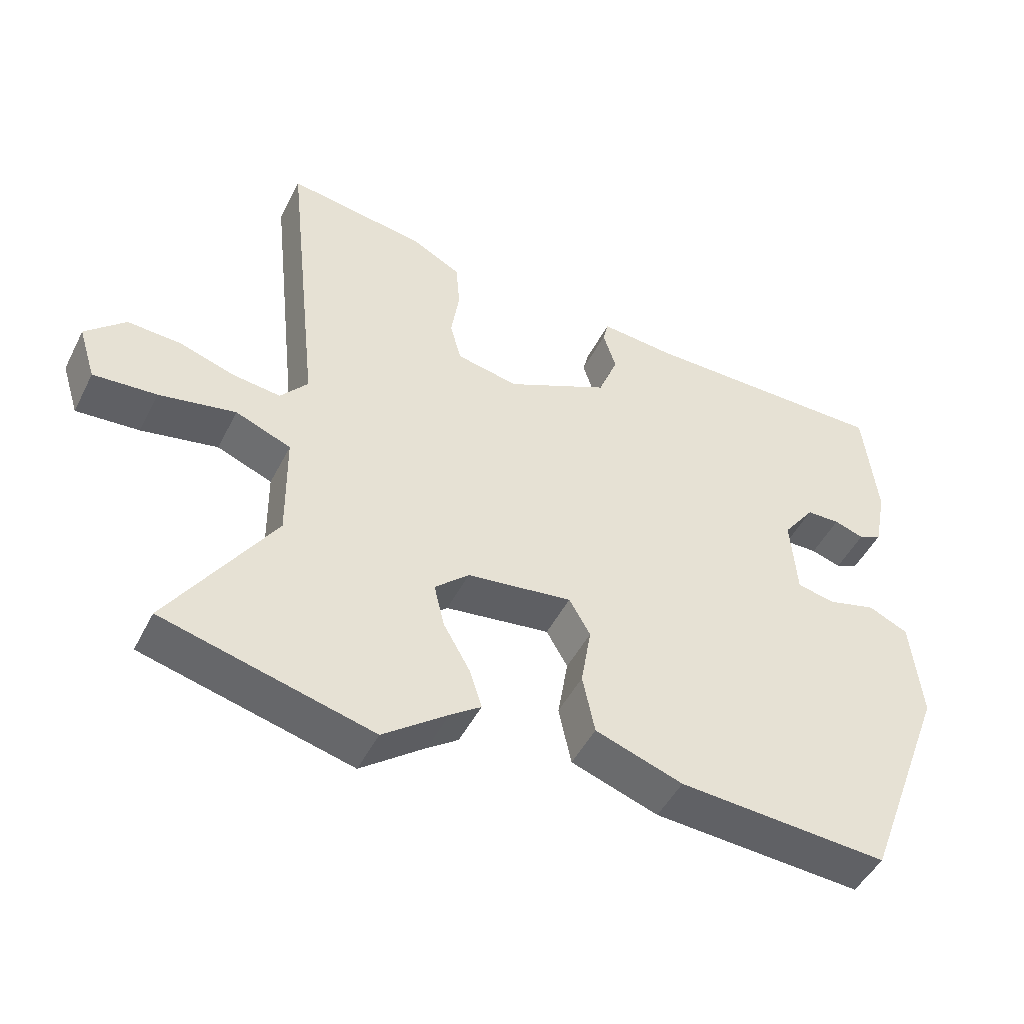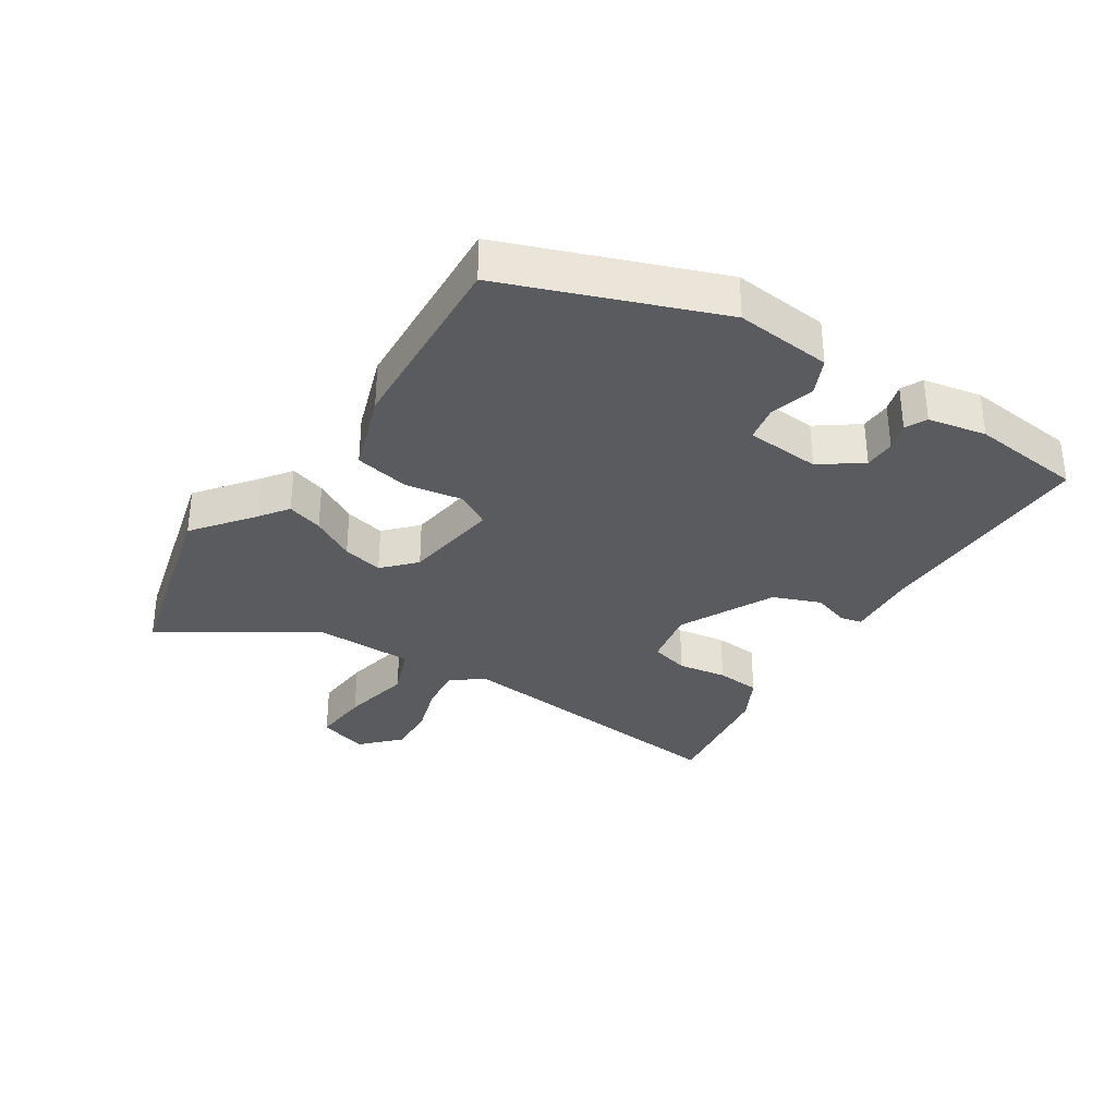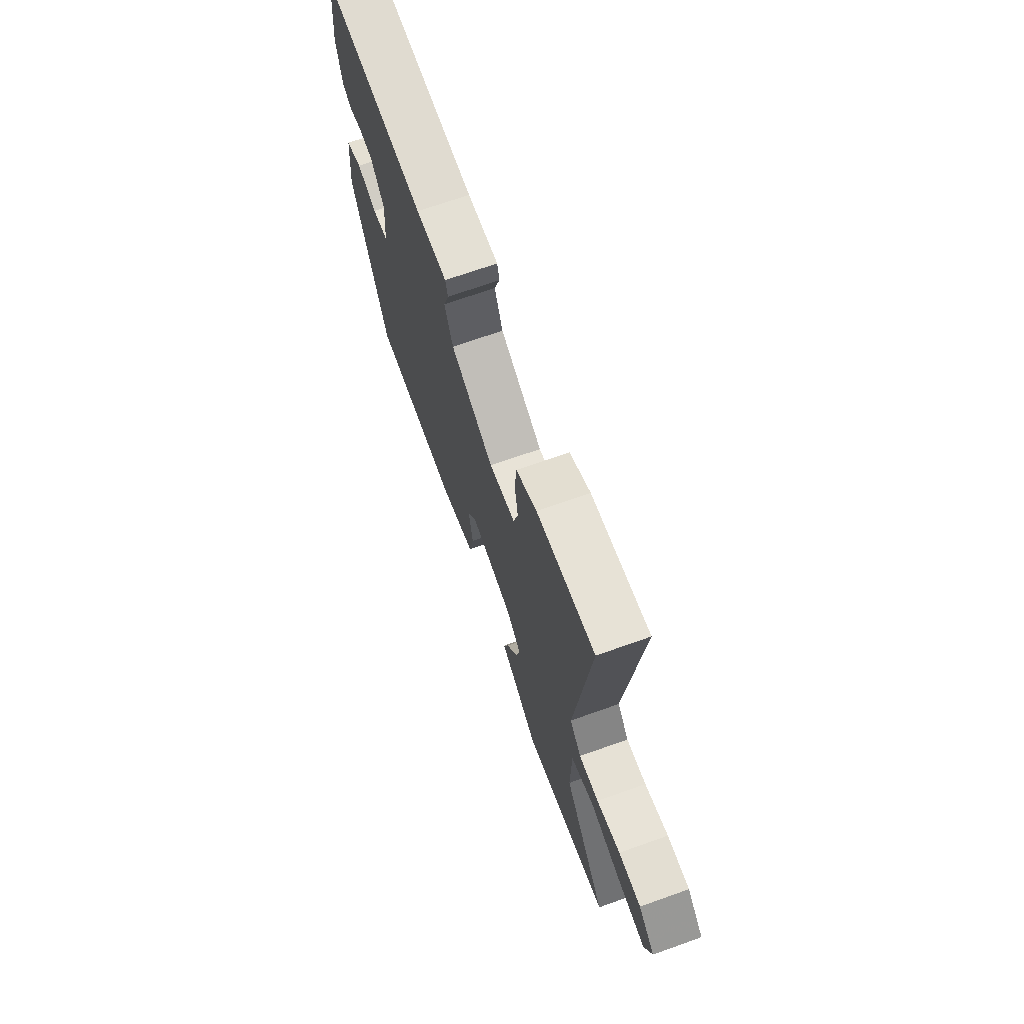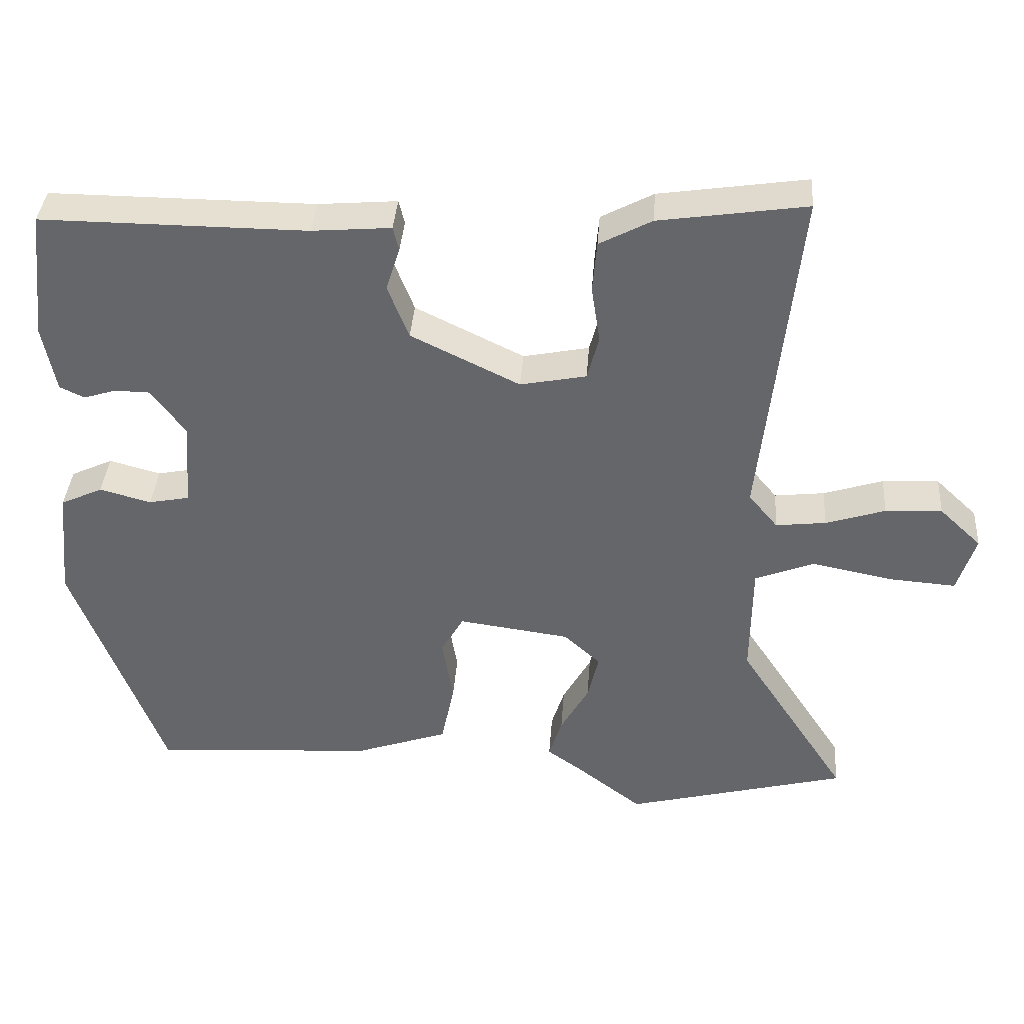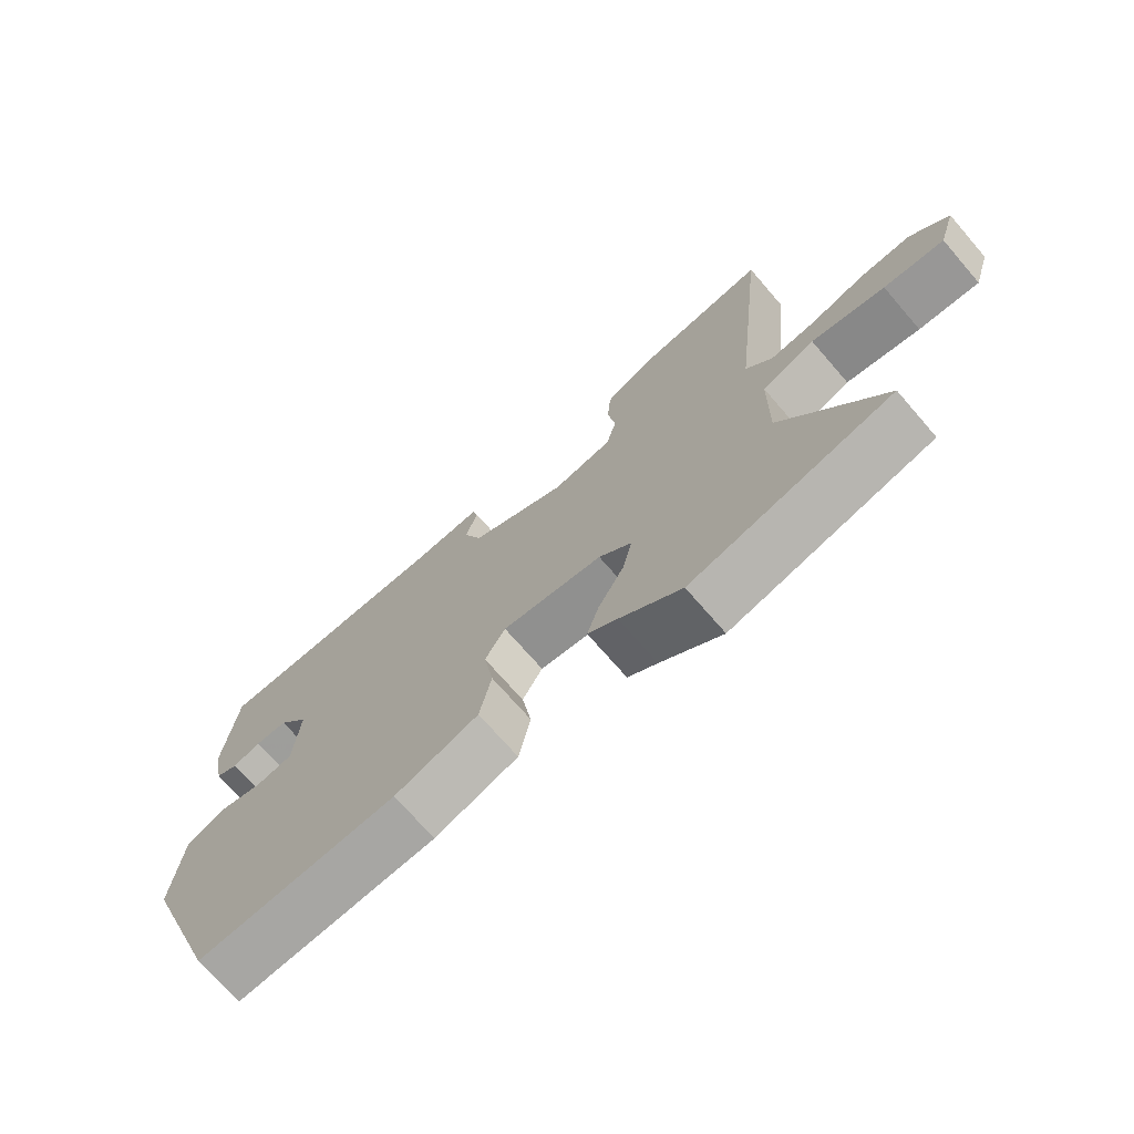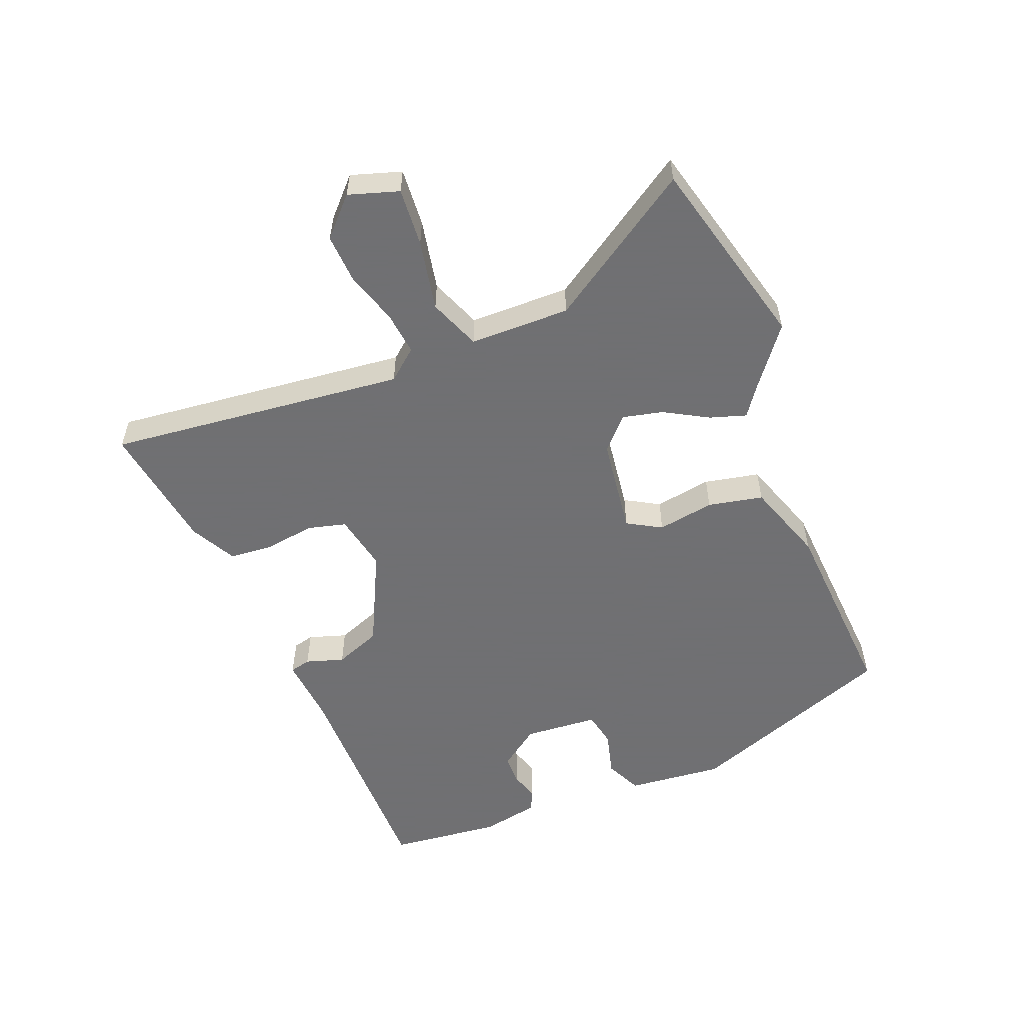
<metadata>
{"format":"obj","ext":"obj","renderer":"f3d","projection":"perspective","resolution":1024,"background":"white","views":[{"elev":-47.9,"azim":154.0,"up":"+Z"},{"elev":-33.0,"azim":-123.1,"up":"+Y"},{"elev":69.8,"azim":70.4,"up":"+Z"},{"elev":37.6,"azim":4.1,"up":"+Z"},{"elev":-71.6,"azim":40.9,"up":"+Z"},{"elev":-55.0,"azim":111.7,"up":"+Y"}]}
</metadata>
<code>
v -0.494 0.07 0.482
v -0.128 0.07 0.48
v -0.019 0.07 0.489
v -0.011 0.07 0.456
v -0.03 0.07 0.396
v -0.001 0.07 0.322
v 0.149 0.07 0.249
v 0.24 0.07 0.267
v 0.256 0.07 0.328
v 0.244 0.07 0.406
v 0.25 0.07 0.476
v 0.322 0.07 0.514
v 0.525 0.07 0.544
v 0.474 0.07 0.073
v 0.514 0.07 0.025
v 0.583 0.07 0.033
v 0.665 0.07 0.059
v 0.743 0.07 0.063
v 0.801 0.07 0.008
v 0.776 0.07 -0.071
v 0.684 0.07 -0.064
v 0.572 0.07 -0.042
v 0.491 0.07 -0.074
v 0.489 0.07 -0.232
v 0.641 0.07 -0.464
v 0.335 0.07 -0.542
v 0.241 0.07 -0.47
v 0.196 0.07 -0.438
v 0.214 0.07 -0.381
v 0.253 0.07 -0.312
v 0.268 0.07 -0.248
v 0.218 0.07 -0.202
v 0.064 0.07 -0.181
v 0.033 0.07 -0.235
v 0.048 0.07 -0.325
v 0.03 0.07 -0.412
v -0.098 0.07 -0.456
v -0.405 0.07 -0.475
v -0.53 0.07 -0.143
v -0.515 0.07 0.009
v -0.457 0.07 0.036
v -0.386 0.07 0.017
v -0.33 0.07 0.028
v -0.321 0.07 0.146
v -0.368 0.07 0.21
v -0.417 0.07 0.211
v -0.461 0.07 0.197
v -0.495 0.07 0.213
v -0.513 0.07 0.305
v -0.494 0 0.482
v -0.128 0 0.48
v -0.019 0 0.489
v -0.011 0 0.456
v -0.03 0 0.396
v -0.001 0 0.322
v 0.149 0 0.249
v 0.24 0 0.267
v 0.256 0 0.328
v 0.244 0 0.406
v 0.25 0 0.476
v 0.322 0 0.514
v 0.525 0 0.544
v 0.474 0 0.073
v 0.514 0 0.025
v 0.583 0 0.033
v 0.665 0 0.059
v 0.743 0 0.063
v 0.801 0 0.008
v 0.776 0 -0.071
v 0.684 0 -0.064
v 0.572 0 -0.042
v 0.491 0 -0.074
v 0.489 0 -0.232
v 0.641 0 -0.464
v 0.335 0 -0.542
v 0.241 0 -0.47
v 0.196 0 -0.438
v 0.214 0 -0.381
v 0.253 0 -0.312
v 0.268 0 -0.248
v 0.218 0 -0.202
v 0.064 0 -0.181
v 0.033 0 -0.235
v 0.048 0 -0.325
v 0.03 0 -0.412
v -0.098 0 -0.456
v -0.405 0 -0.475
v -0.53 0 -0.143
v -0.515 0 0.009
v -0.457 0 0.036
v -0.386 0 0.017
v -0.33 0 0.028
v -0.321 0 0.146
v -0.368 0 0.21
v -0.417 0 0.211
v -0.461 0 0.197
v -0.495 0 0.213
v -0.513 0 0.305
f 49 1 2
f 48 49 2
f 47 48 2
f 46 47 2
f 3 4 5
f 2 3 5
f 46 2 5
f 45 46 5
f 44 45 5 6
f 43 44 6 7
f 40 41 42
f 39 40 42
f 38 39 42
f 37 38 42
f 36 37 42
f 35 36 42
f 34 35 42
f 33 34 42 43
f 43 7 8
f 33 43 8
f 32 33 8
f 27 28 29 30
f 27 30 31
f 26 27 31
f 25 26 31
f 24 25 31
f 32 8 9
f 31 32 9
f 24 31 9
f 23 24 9
f 20 21 22
f 19 20 22
f 18 19 22
f 17 18 22
f 16 17 22
f 15 16 22 23
f 12 13 14
f 11 12 14
f 10 11 14
f 9 10 14
f 9 14 15 23
f 51 50 98
f 51 98 97
f 51 97 96
f 51 96 95
f 54 53 52
f 54 52 51
f 54 51 95
f 54 95 94
f 55 54 94 93
f 56 55 93 92
f 91 90 89
f 91 89 88
f 91 88 87
f 91 87 86
f 91 86 85
f 91 85 84
f 91 84 83
f 92 91 83 82
f 57 56 92
f 57 92 82
f 57 82 81
f 79 78 77 76
f 80 79 76
f 80 76 75
f 80 75 74
f 80 74 73
f 58 57 81
f 58 81 80
f 58 80 73
f 58 73 72
f 71 70 69
f 71 69 68
f 71 68 67
f 71 67 66
f 71 66 65
f 72 71 65 64
f 63 62 61
f 63 61 60
f 63 60 59
f 63 59 58
f 72 64 63 58
f 1 50 51 2
f 2 51 52 3
f 3 52 53 4
f 4 53 54 5
f 5 54 55 6
f 6 55 56 7
f 7 56 57 8
f 8 57 58 9
f 9 58 59 10
f 10 59 60 11
f 11 60 61 12
f 12 61 62 13
f 13 62 63 14
f 14 63 64 15
f 15 64 65 16
f 16 65 66 17
f 17 66 67 18
f 18 67 68 19
f 19 68 69 20
f 20 69 70 21
f 21 70 71 22
f 22 71 72 23
f 23 72 73 24
f 24 73 74 25
f 25 74 75 26
f 26 75 76 27
f 27 76 77 28
f 28 77 78 29
f 29 78 79 30
f 30 79 80 31
f 31 80 81 32
f 32 81 82 33
f 33 82 83 34
f 34 83 84 35
f 35 84 85 36
f 36 85 86 37
f 37 86 87 38
f 38 87 88 39
f 39 88 89 40
f 40 89 90 41
f 41 90 91 42
f 42 91 92 43
f 43 92 93 44
f 44 93 94 45
f 45 94 95 46
f 46 95 96 47
f 47 96 97 48
f 48 97 98 49
f 49 98 50 1

</code>
